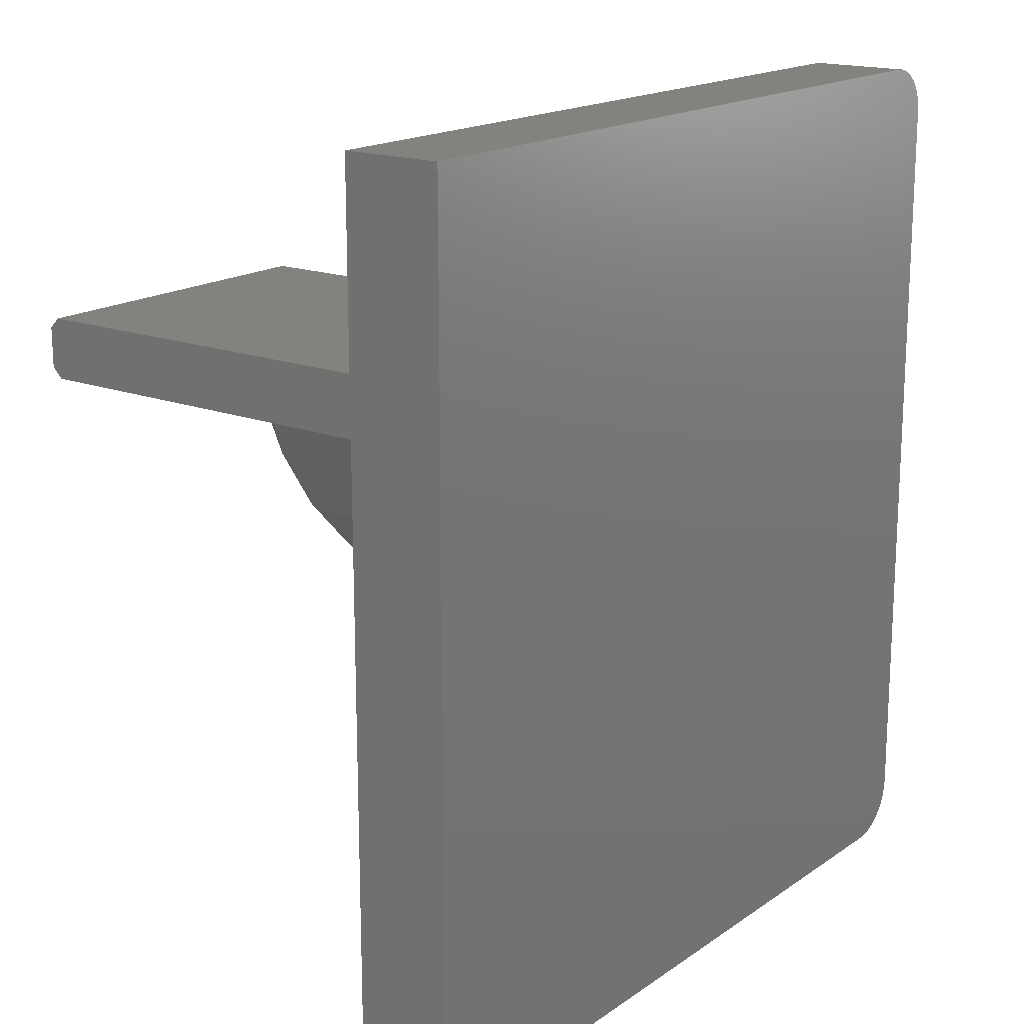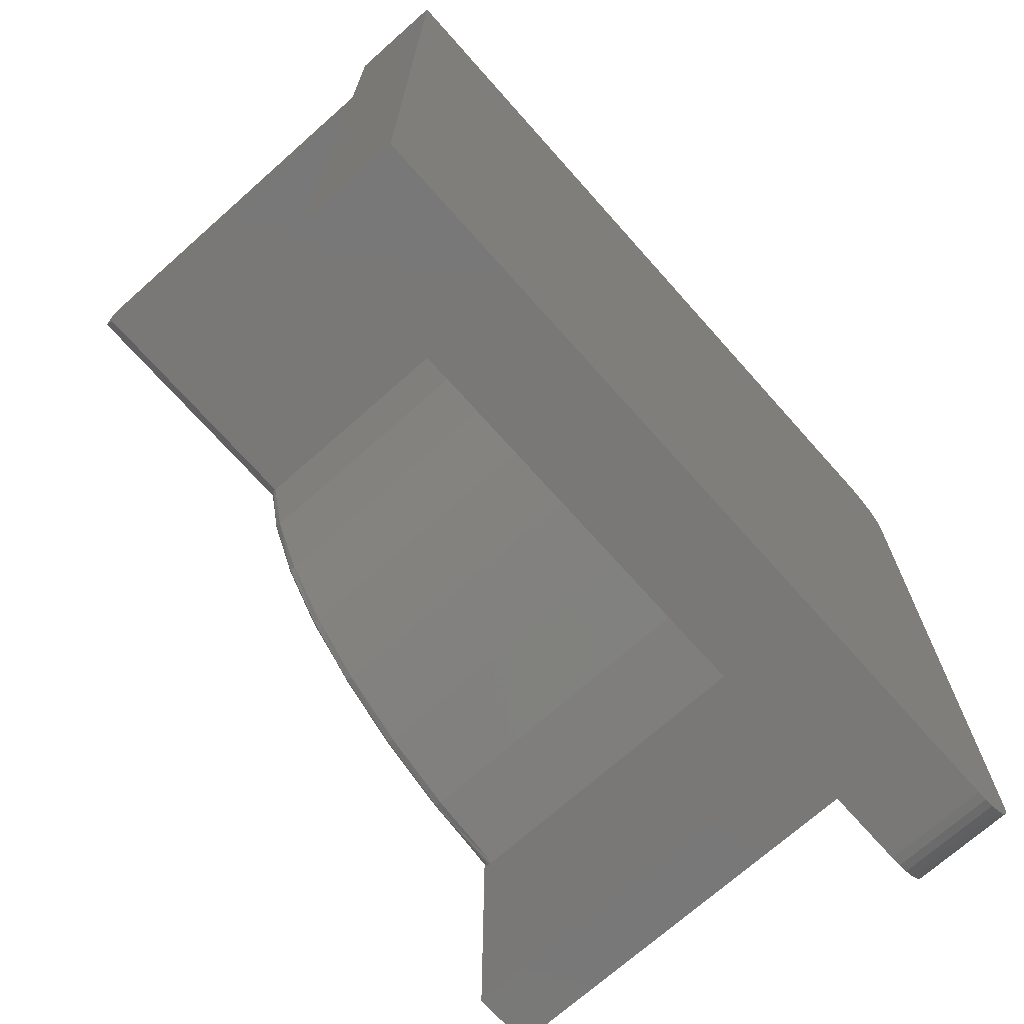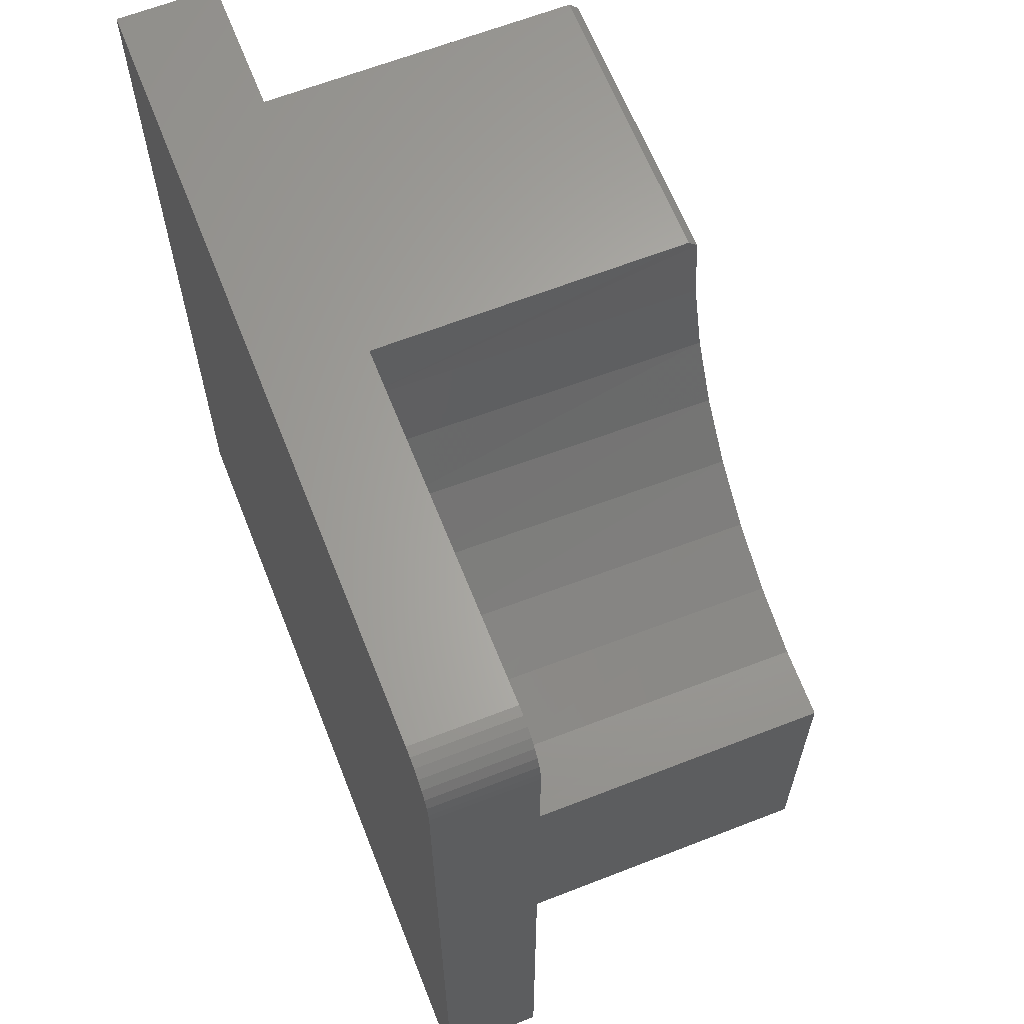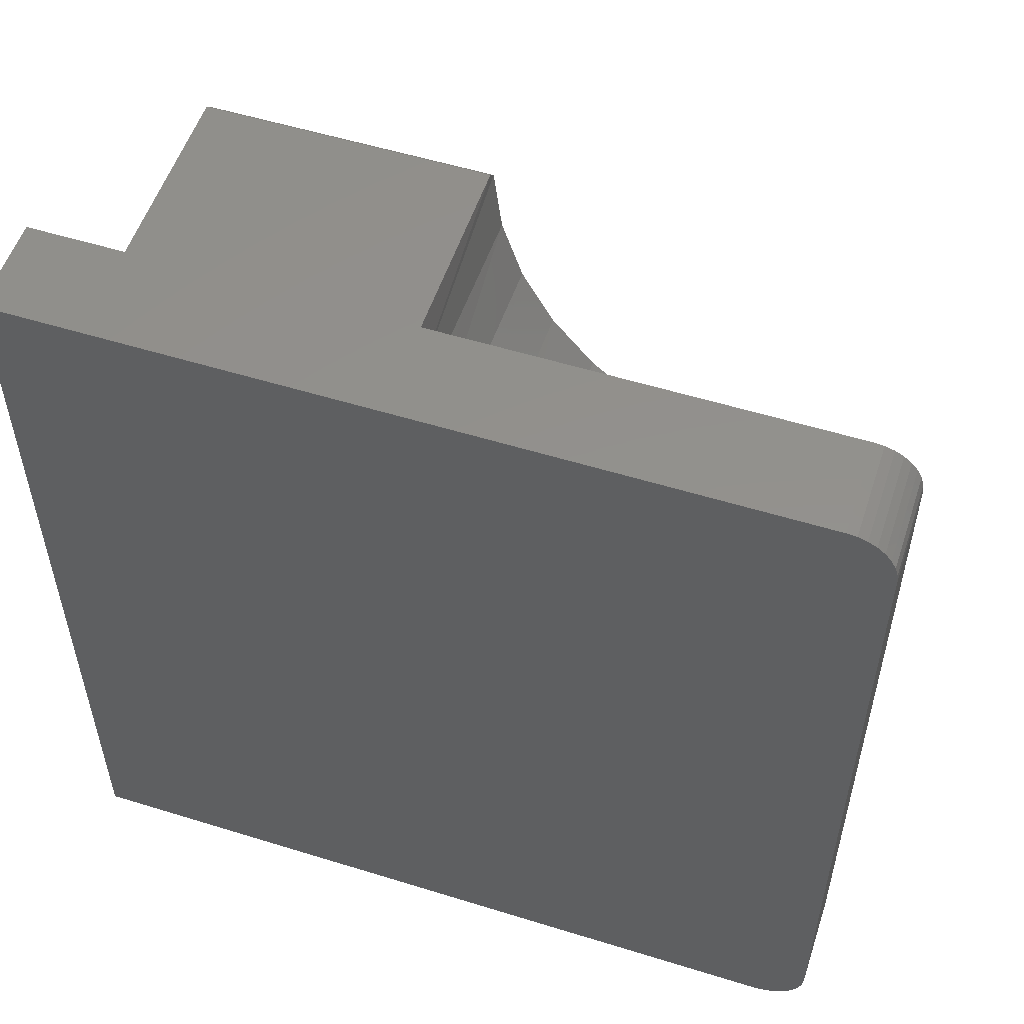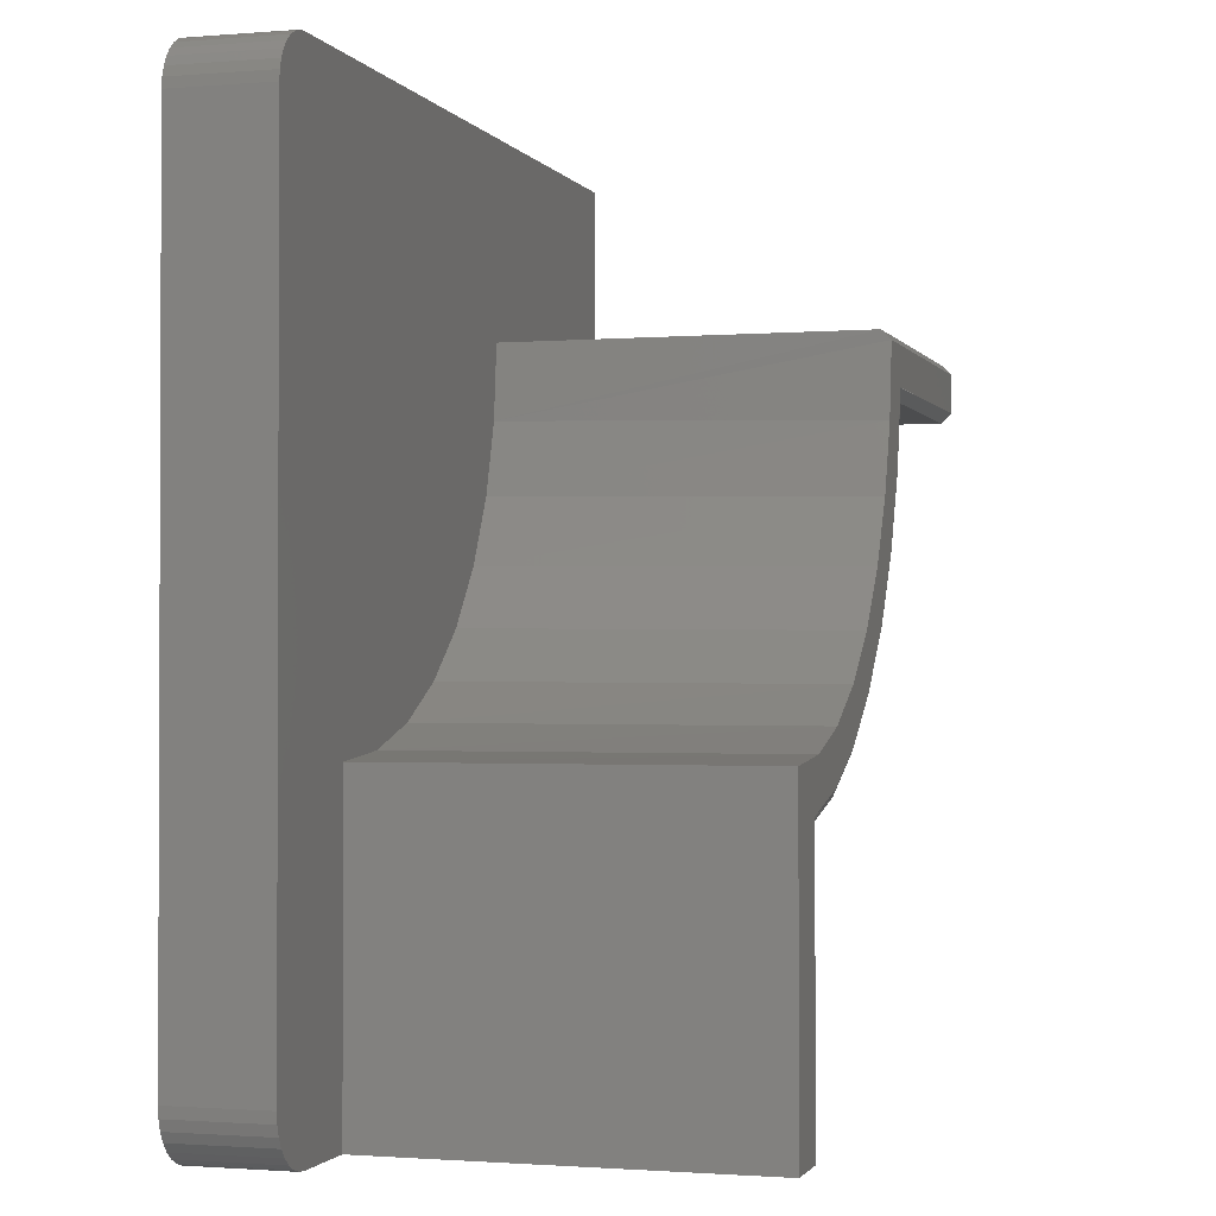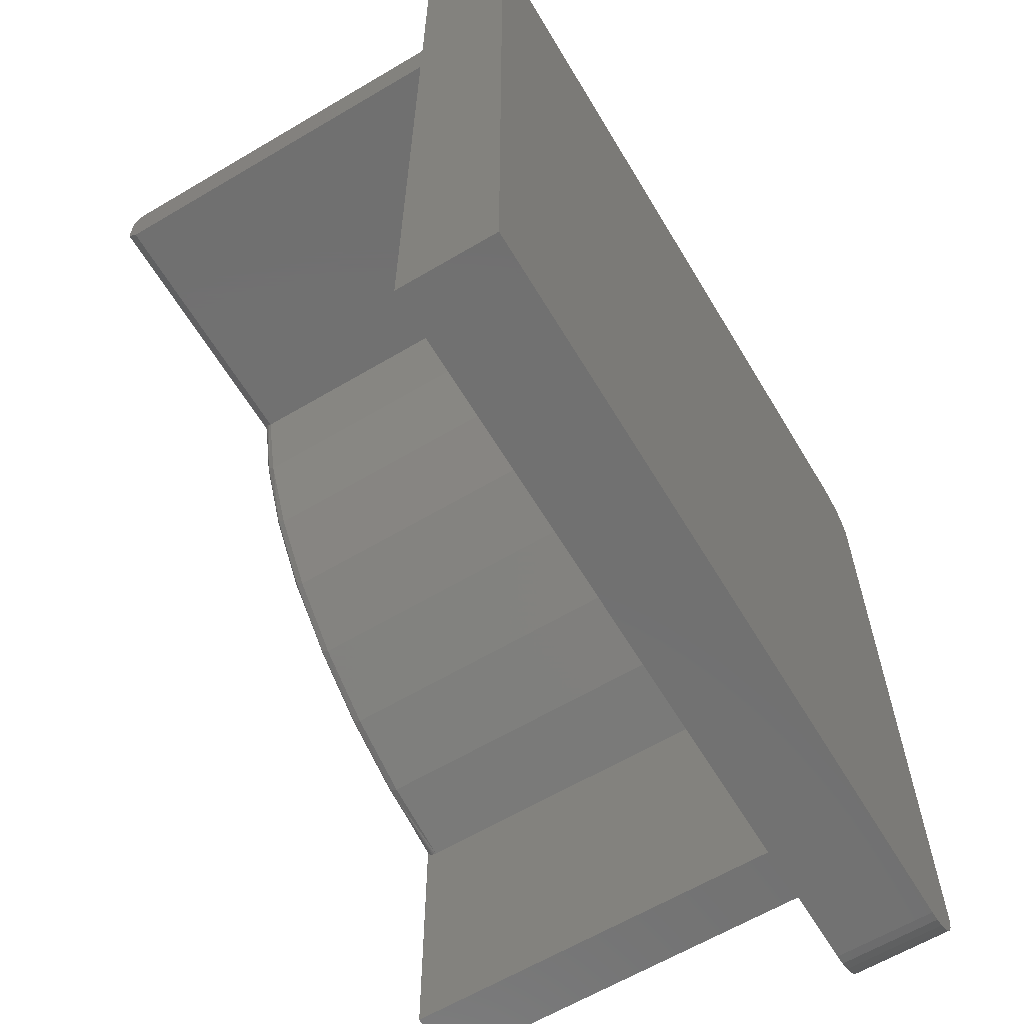
<metadata>
{"format":"stl","ext":"stl","renderer":"f3d","projection":"perspective","resolution":1024,"background":"white","views":[{"elev":17.2,"azim":126.9,"up":"+Y"},{"elev":-71.2,"azim":131.6,"up":"+Y"},{"elev":64.0,"azim":-111.5,"up":"+Y"},{"elev":54.4,"azim":-161.8,"up":"+Y"},{"elev":-1.3,"azim":-73.4,"up":"+Y"},{"elev":-62.9,"azim":120.9,"up":"+Y"}]}
</metadata>
<code>
# stl→obj: 128 verts, 247 faces
v 0.6562 0.3828 0.75
v 0.6562 0.3213 0.75
v 0.6562 0.3984 0.7344
v 0.6562 0.3057 0.7344
v 0.6562 0.3984 0.1562
v 0.6562 0.3057 0.1562
v 0.1574 0.3828 0.75
v 0.1432 0.2674 0.75
v 0.225 0.3213 0.75
v 0.1987 0.1972 0.75
v 0.1072 0.1569 0.75
v 0.1496 0.08017 0.75
v 0.05054 0.05537 0.75
v 0.07951 -0.02559 0.75
v -0.02452 -0.03341 0.75
v -0.009154 -0.1163 0.75
v -0.1152 -0.1061 0.75
v -0.1132 -0.1889 0.75
v -0.2182 -0.1601 0.75
v -0.3296 -0.1933 0.75
v -0.4453 -0.7031 0.75
v -0.3525 -0.7031 0.75
v -0.4453 -0.2045 0.75
v -0.3525 -0.2699 0.75
v -0.2291 -0.2407 0.75
v 0.1461 0.2808 0.1562
v 0.1118 0.1677 0.1562
v 0.05603 0.06345 0.1562
v -0.01896 -0.02792 0.1562
v -0.1103 -0.1029 0.1562
v -0.2146 -0.1586 0.1562
v -0.3277 -0.1929 0.1562
v 0.1576 0.3984 0.7344
v 0.1576 0.3984 0.1562
v -0.4453 -0.2045 0.1562
v -0.004584 -0.1329 0.7344
v -0.1091 -0.1993 0.7454
v -0.1104 -0.2052 0.7344
v 0.1583 0.0635 0.7344
v 0.08756 -0.0332 0.7454
v 0.08603 -0.04229 0.7344
v 0.2099 0.1808 0.7344
v 0.1591 0.07447 0.7454
v 0.2016 0.1961 0.7497
v 0.2044 0.1952 0.7488
v 0.2291 0.3207 0.7494
v 0.2308 0.3202 0.7489
v 0.2322 0.3195 0.7482
v 0.2069 0.1944 0.7474
v 0.2333 0.3188 0.7475
v 0.2343 0.318 0.7467
v -0.2273 -0.2518 0.7454
v -0.3525 -0.2723 0.7498
v -0.3525 -0.2747 0.7493
v -0.3525 -0.277 0.7483
v -0.3525 -0.2791 0.7471
v -0.3525 -0.281 0.7455
v -0.3525 -0.2827 0.7436
v -0.3525 -0.284 0.7415
v -0.3525 -0.2849 0.7392
v -0.3525 -0.2855 0.7368
v -0.3525 -0.2857 0.7344
v -0.2277 -0.2567 0.7344
v 0.2092 0.1937 0.7454
v 0.2388 0.3057 0.7344
v 0.2389 0.3072 0.7359
v 0.2387 0.3104 0.7391
v 0.2377 0.3135 0.7422
v 0.2369 0.315 0.7437
v 0.2358 0.3165 0.7452
v -0.00292 -0.1255 0.7454
v 0.08572 -0.03171 0.7474
v 0.08362 -0.03001 0.7488
v 0.08135 -0.02817 0.7497
v 0.2271 0.3212 0.7499
v 0.1521 0.07825 0.7497
v 0.1546 0.07687 0.7488
v 0.157 0.07559 0.7474
v 0.2388 0.3057 0.1562
v 0.2099 0.1808 0.1562
v 0.1583 0.0635 0.1562
v 0.08603 -0.04229 0.1562
v -0.004584 -0.1329 0.1562
v -0.1104 -0.2052 0.1562
v -0.2277 -0.2567 0.1562
v -0.3525 -0.2857 0.1562
v 0.6612 -0.7031 0
v 0.6612 -0.7031 0.1562
v -0.3525 -0.7031 0.1562
v -0.4453 -0.7031 0.1562
v -0.5703 -0.7031 0.1562
v -0.5703 -0.7031 0
v 0.6612 0.7031 0.1562
v -0.5781 0.7031 0.1562
v -0.5934 0.7016 0.1562
v -0.6562 0.625 0.1562
v -0.6562 -0.6172 0.1562
v -0.608 0.6972 0.1562
v -0.6215 0.69 0.1562
v -0.6334 0.6802 0.1562
v -0.6431 0.6684 0.1562
v -0.6503 0.6549 0.1562
v -0.6547 0.6402 0.1562
v -0.6546 -0.634 0.1562
v -0.6497 -0.6501 0.1562
v -0.6418 -0.6649 0.1562
v -0.6311 -0.678 0.1562
v -0.6181 -0.6886 0.1562
v -0.6032 -0.6966 0.1562
v -0.5871 -0.7015 0.1562
v 0.6612 0.7031 0
v -0.6562 -0.6172 0
v -0.6562 0.625 0
v -0.6547 0.6402 0
v -0.6503 0.6549 0
v -0.6431 0.6684 0
v -0.6334 0.6802 0
v -0.6215 0.69 0
v -0.608 0.6972 0
v -0.5934 0.7016 0
v -0.5781 0.7031 0
v -0.5871 -0.7015 0
v -0.6032 -0.6966 0
v -0.6181 -0.6886 0
v -0.6311 -0.678 0
v -0.6418 -0.6649 0
v -0.6497 -0.6501 0
v -0.6546 -0.634 0
f 1 2 3
f 3 2 4
f 3 4 5
f 5 4 6
f 7 8 9
f 7 9 2
f 7 2 1
f 9 8 10
f 10 8 11
f 10 11 12
f 12 11 13
f 12 13 14
f 14 13 15
f 14 15 16
f 16 15 17
f 16 17 18
f 18 17 19
f 18 19 20
f 21 22 23
f 23 22 24
f 23 24 20
f 20 24 25
f 20 25 18
f 8 26 27
f 27 11 8
f 11 27 28
f 28 13 11
f 13 28 29
f 29 15 13
f 15 29 30
f 30 17 15
f 17 30 31
f 31 19 17
f 19 31 32
f 8 7 26
f 26 7 33
f 26 33 34
f 19 32 20
f 20 32 35
f 20 35 23
f 5 34 3
f 3 34 33
f 1 3 7
f 7 3 33
f 36 37 38
f 37 18 25
f 39 40 41
f 42 43 39
f 44 45 46
f 46 45 47
f 48 47 45
f 45 49 48
f 48 49 50
f 51 50 49
f 52 24 53
f 52 53 54
f 52 54 55
f 52 55 56
f 52 56 57
f 52 57 58
f 52 58 59
f 52 59 60
f 52 60 61
f 52 61 62
f 52 62 63
f 52 63 38
f 52 38 37
f 52 37 25
f 52 25 24
f 64 43 42
f 64 42 65
f 64 65 66
f 64 66 67
f 64 67 68
f 64 68 69
f 64 69 70
f 64 70 51
f 64 51 49
f 71 72 73
f 71 73 74
f 71 74 14
f 71 14 16
f 71 16 18
f 71 18 37
f 71 37 36
f 71 36 41
f 71 41 40
f 71 40 72
f 9 10 75
f 75 10 44
f 75 44 46
f 12 14 76
f 76 14 74
f 76 74 77
f 77 74 73
f 77 73 78
f 78 73 72
f 78 72 43
f 43 72 40
f 43 40 39
f 10 12 44
f 44 12 76
f 44 76 45
f 45 76 77
f 45 77 49
f 49 77 78
f 49 78 64
f 64 78 43
f 79 6 65
f 65 6 4
f 79 65 80
f 80 65 42
f 80 42 81
f 81 42 39
f 81 39 82
f 82 39 41
f 82 41 83
f 83 41 36
f 83 36 84
f 84 36 38
f 84 38 85
f 85 38 63
f 85 63 86
f 86 63 62
f 4 66 65
f 2 46 47
f 2 47 48
f 2 48 50
f 2 50 51
f 2 51 70
f 2 70 69
f 2 69 68
f 2 68 67
f 2 67 66
f 2 66 4
f 87 88 89
f 87 89 90
f 87 90 91
f 87 91 92
f 22 21 89
f 89 21 90
f 62 89 86
f 22 89 62
f 22 62 61
f 22 61 60
f 22 60 59
f 22 59 58
f 22 58 57
f 22 57 56
f 22 56 55
f 35 90 23
f 23 90 21
f 93 94 95
f 93 95 34
f 93 34 5
f 93 5 6
f 93 6 88
f 35 32 31
f 35 31 30
f 35 30 29
f 35 29 28
f 35 28 27
f 35 27 26
f 35 26 34
f 35 34 96
f 35 96 97
f 35 97 90
f 34 95 98
f 34 98 99
f 34 99 100
f 34 100 101
f 34 101 102
f 34 102 103
f 34 103 96
f 97 104 105
f 97 105 106
f 97 106 107
f 97 107 108
f 97 108 109
f 97 109 110
f 97 110 91
f 97 91 90
f 88 6 79
f 88 79 80
f 88 80 81
f 88 81 82
f 88 82 83
f 88 83 84
f 88 84 85
f 88 85 86
f 88 86 89
f 111 87 112
f 111 112 113
f 111 113 114
f 111 114 115
f 111 115 116
f 111 116 117
f 111 117 118
f 111 118 119
f 111 119 120
f 111 120 121
f 112 87 92
f 112 92 122
f 112 122 123
f 112 123 124
f 112 124 125
f 112 125 126
f 112 126 127
f 112 127 128
f 96 113 97
f 97 113 112
f 92 91 122
f 122 91 110
f 122 110 123
f 123 110 109
f 123 109 124
f 124 109 108
f 124 108 125
f 125 108 107
f 125 107 126
f 126 107 106
f 126 106 127
f 127 106 105
f 127 105 128
f 128 105 104
f 128 104 112
f 112 104 97
f 93 111 94
f 94 111 121
f 113 96 114
f 114 96 103
f 114 103 115
f 115 103 102
f 115 102 116
f 116 102 101
f 116 101 117
f 117 101 100
f 117 100 118
f 118 100 99
f 118 99 119
f 119 99 98
f 119 98 120
f 120 98 95
f 120 95 121
f 121 95 94
f 88 87 93
f 93 87 111

</code>
